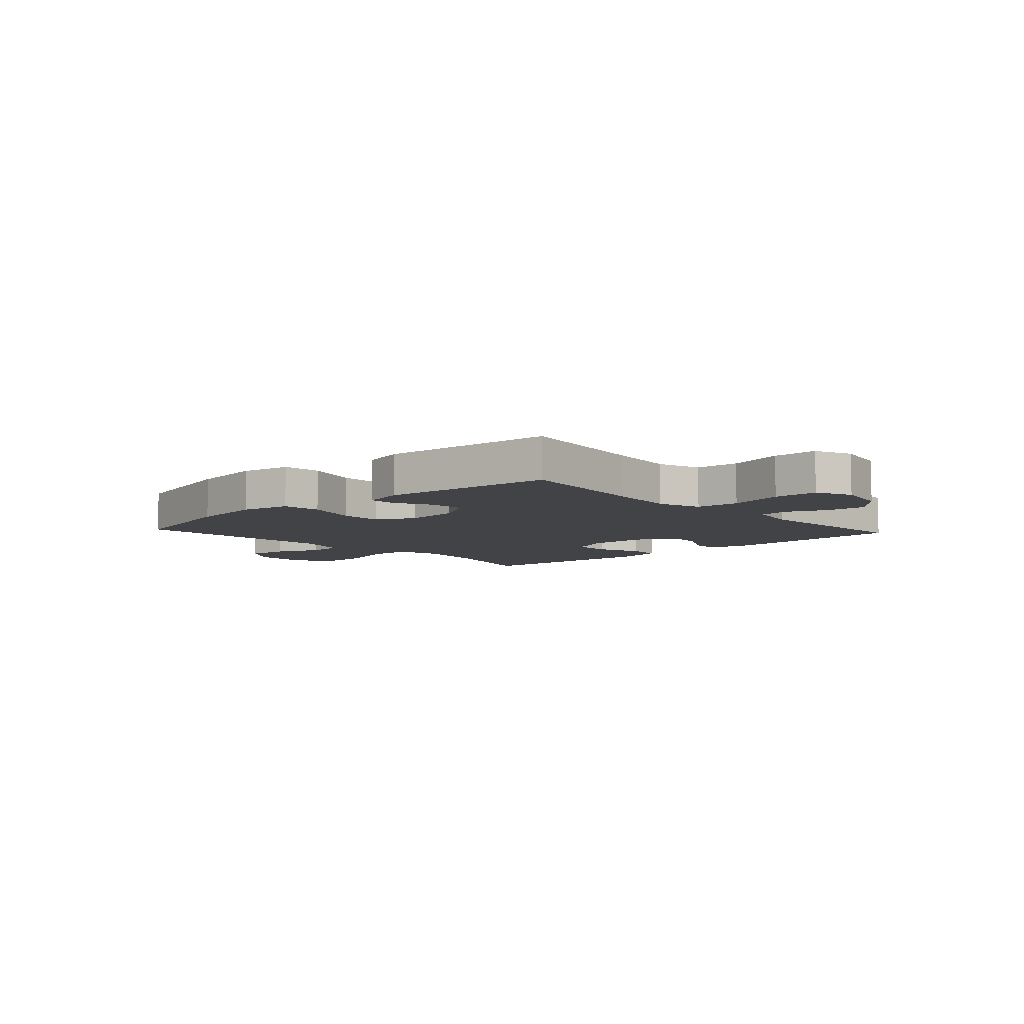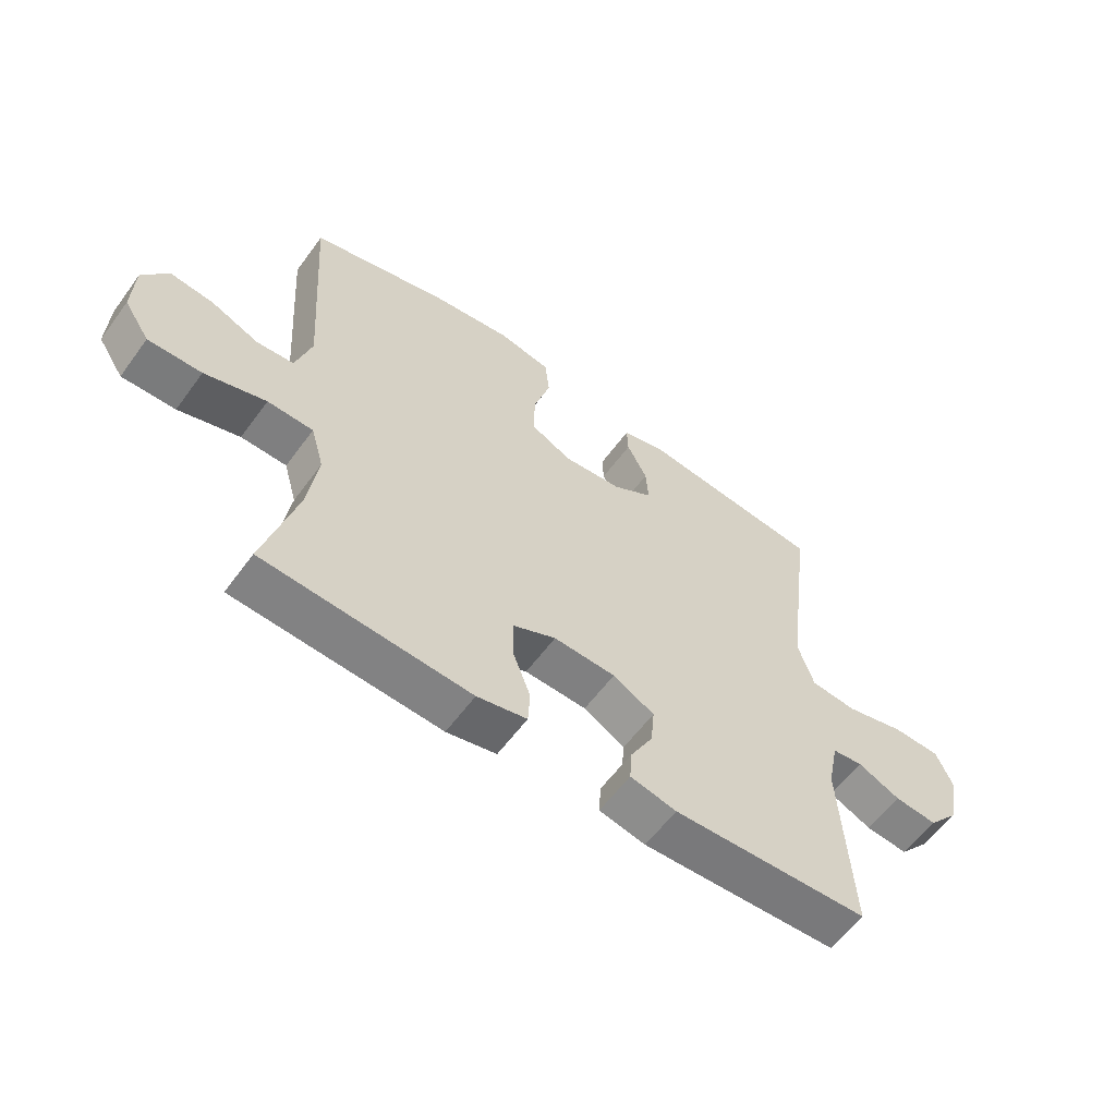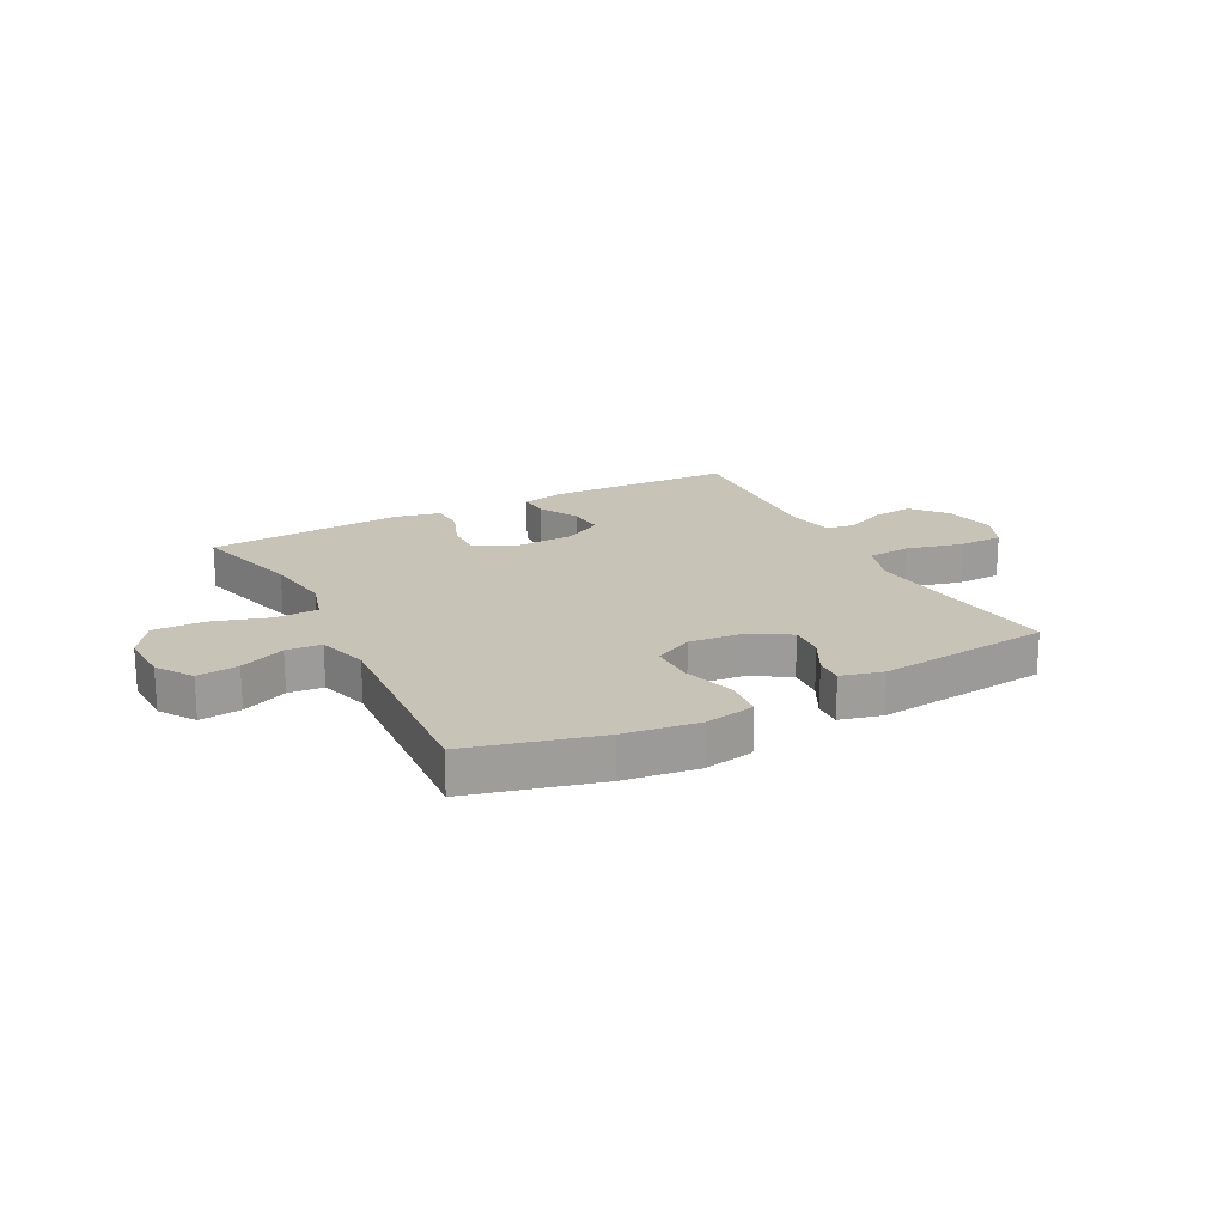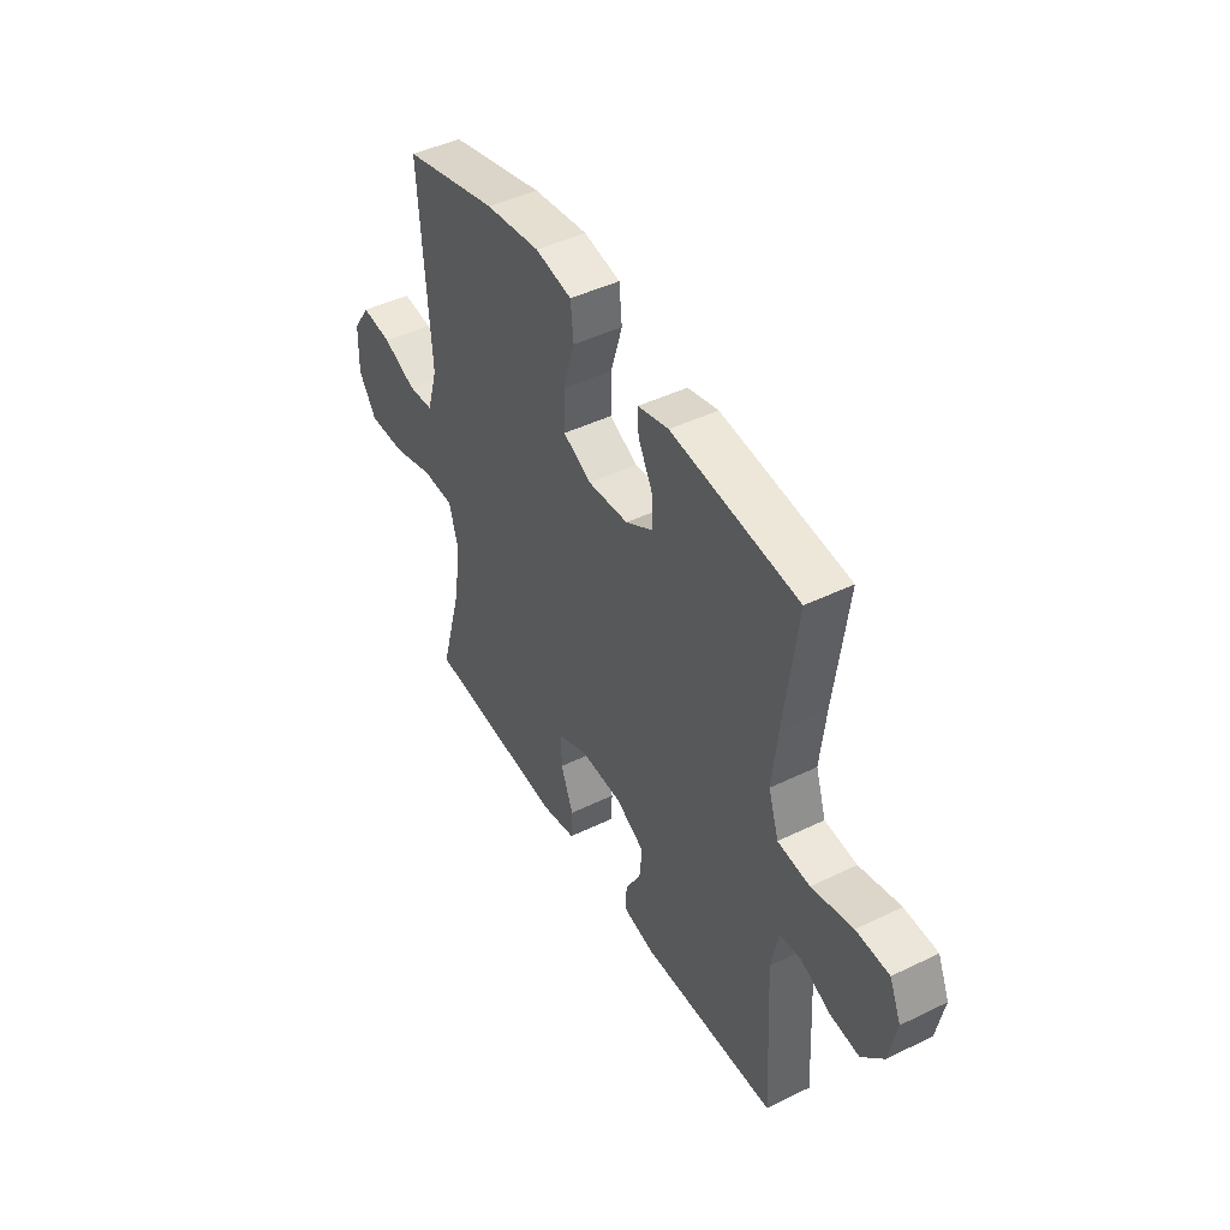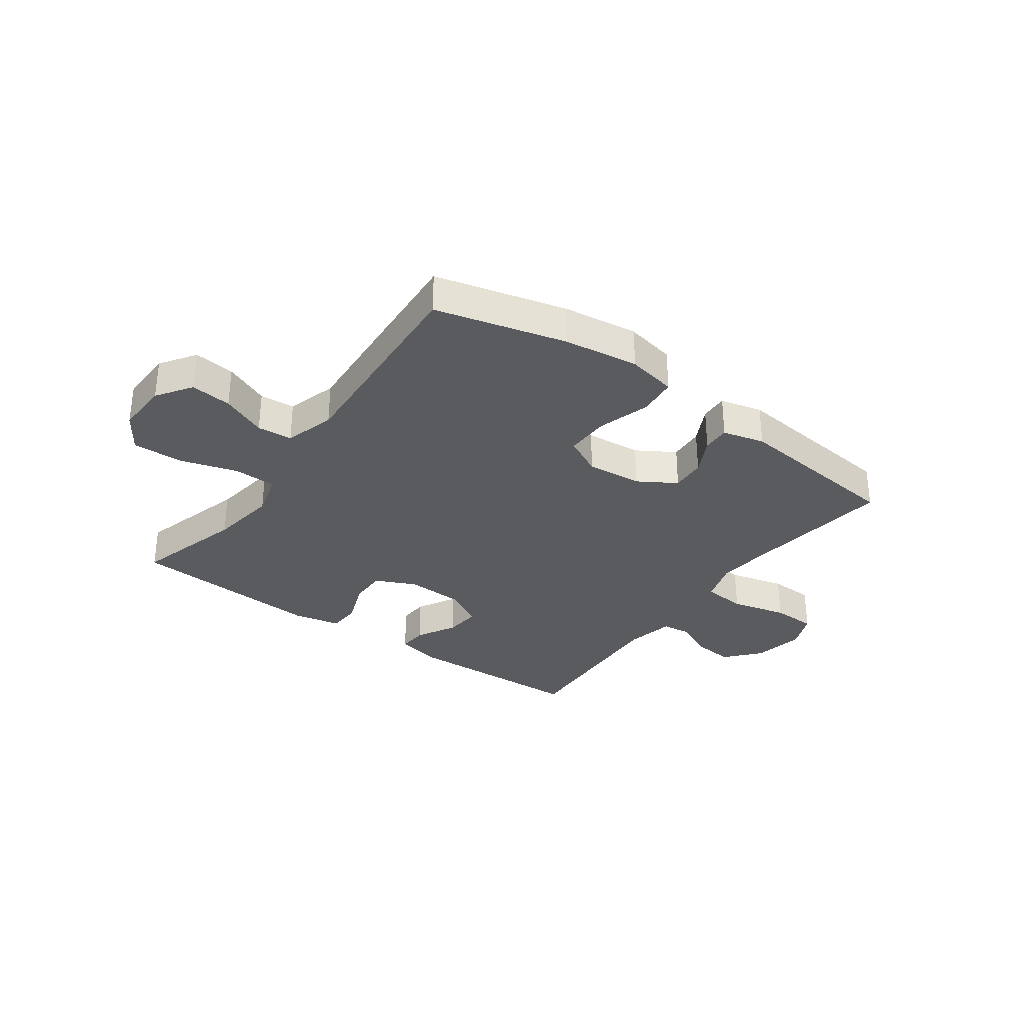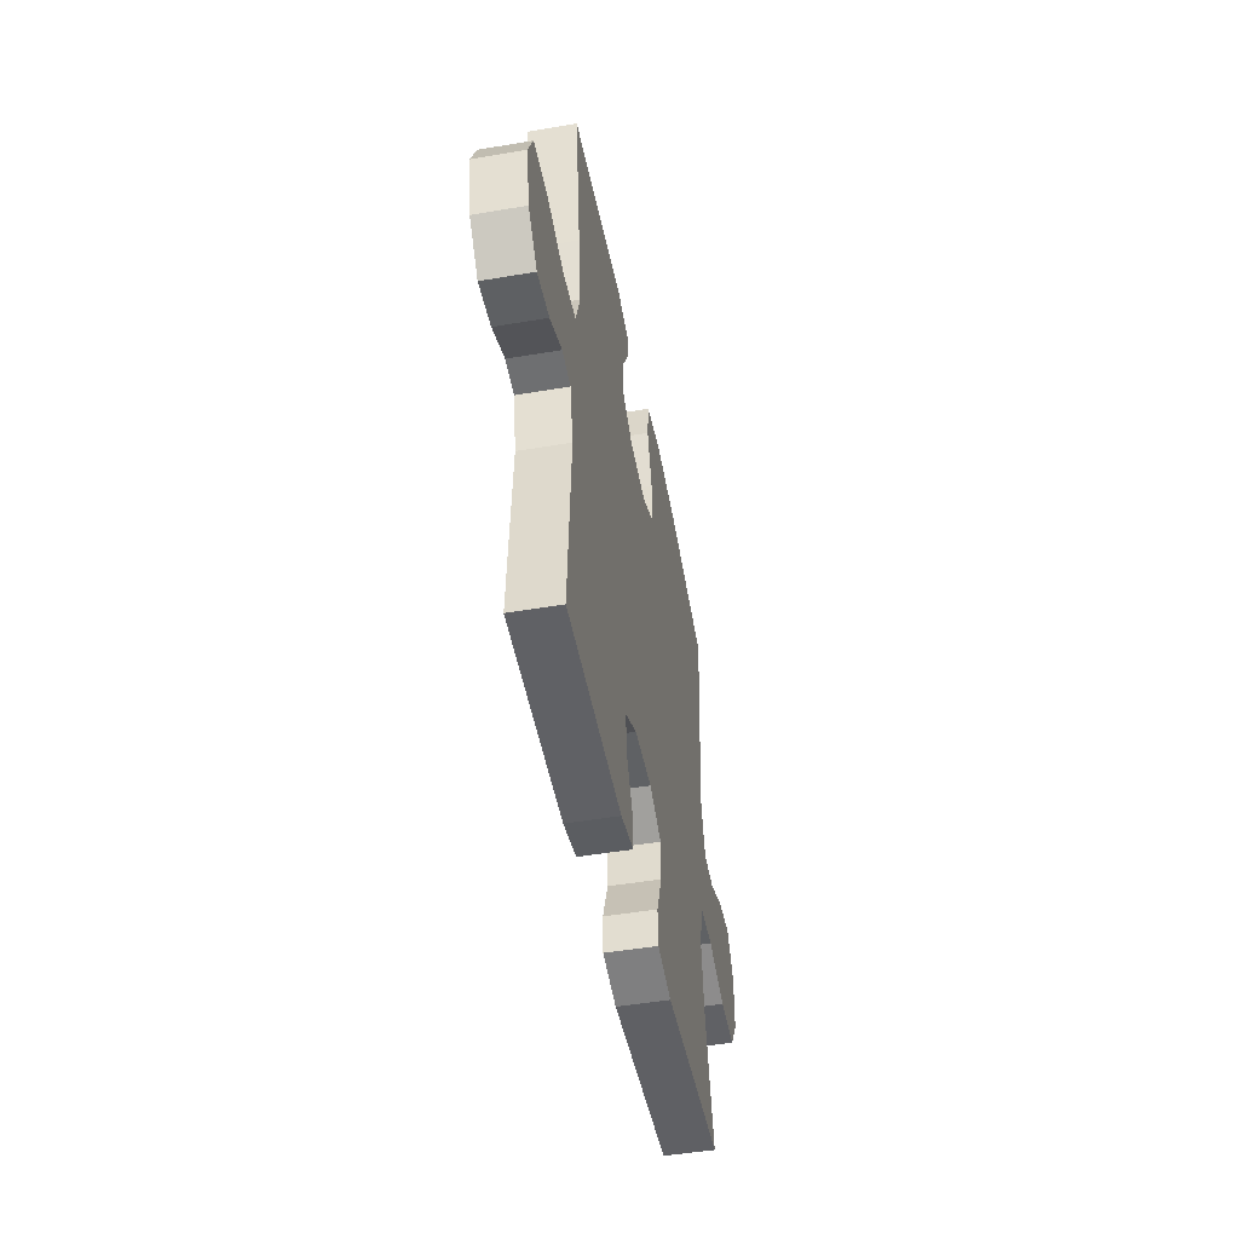
<metadata>
{"format":"obj","ext":"obj","renderer":"f3d","projection":"perspective","resolution":1024,"background":"white","views":[{"elev":-7.2,"azim":42.6,"up":"+Y"},{"elev":-59.0,"azim":-36.0,"up":"+Z"},{"elev":19.6,"azim":-27.5,"up":"+Y"},{"elev":45.3,"azim":60.7,"up":"+Z"},{"elev":-32.2,"azim":-35.9,"up":"+Y"},{"elev":-48.1,"azim":100.8,"up":"+Z"}]}
</metadata>
<code>
v -0.5 0.07 -0.5
v -0.446 0.07 -0.307
v -0.429 0.07 -0.189
v -0.451 0.07 -0.112
v -0.527 0.07 -0.11
v -0.629 0.07 -0.141
v -0.718 0.07 -0.143
v -0.761 0.07 -0.078
v -0.758 0.07 0.016
v -0.716 0.07 0.078
v -0.643 0.07 0.07
v -0.563 0.07 0.036
v -0.501 0.07 0.041
v -0.475 0.07 0.13
v -0.5 0.07 0.5
v -0.27 0.07 0.56
v -0.138 0.07 0.578
v -0.05 0.07 0.561
v -0.043 0.07 0.492
v -0.071 0.07 0.399
v -0.072 0.07 0.321
v -0.004 0.07 0.287
v 0.094 0.07 0.296
v 0.161 0.07 0.337
v 0.157 0.07 0.399
v 0.123 0.07 0.464
v 0.121 0.07 0.513
v 0.195 0.07 0.532
v 0.5 0.07 0.5
v 0.469 0.07 0.259
v 0.456 0.07 0.141
v 0.481 0.07 0.064
v 0.558 0.07 0.057
v 0.657 0.07 0.082
v 0.736 0.07 0.08
v 0.764 0.07 0.015
v 0.746 0.07 -0.077
v 0.694 0.07 -0.137
v 0.623 0.07 -0.13
v 0.552 0.07 -0.098
v 0.501 0.07 -0.104
v 0.483 0.07 -0.191
v 0.5 0.07 -0.5
v 0.173 0.07 -0.513
v 0.096 0.07 -0.496
v 0.099 0.07 -0.444
v 0.137 0.07 -0.374
v 0.143 0.07 -0.31
v 0.074 0.07 -0.272
v -0.029 0.07 -0.268
v -0.101 0.07 -0.301
v -0.1 0.07 -0.368
v -0.07 0.07 -0.446
v -0.073 0.07 -0.504
v -0.156 0.07 -0.522
v -0.5 0 -0.5
v -0.446 0 -0.307
v -0.429 0 -0.189
v -0.451 0 -0.112
v -0.527 0 -0.11
v -0.629 0 -0.141
v -0.718 0 -0.143
v -0.761 0 -0.078
v -0.758 0 0.016
v -0.716 0 0.078
v -0.643 0 0.07
v -0.563 0 0.036
v -0.501 0 0.041
v -0.475 0 0.13
v -0.5 0 0.5
v -0.27 0 0.56
v -0.138 0 0.578
v -0.05 0 0.561
v -0.043 0 0.492
v -0.071 0 0.399
v -0.072 0 0.321
v -0.004 0 0.287
v 0.094 0 0.296
v 0.161 0 0.337
v 0.157 0 0.399
v 0.123 0 0.464
v 0.121 0 0.513
v 0.195 0 0.532
v 0.5 0 0.5
v 0.469 0 0.259
v 0.456 0 0.141
v 0.481 0 0.064
v 0.558 0 0.057
v 0.657 0 0.082
v 0.736 0 0.08
v 0.764 0 0.015
v 0.746 0 -0.077
v 0.694 0 -0.137
v 0.623 0 -0.13
v 0.552 0 -0.098
v 0.501 0 -0.104
v 0.483 0 -0.191
v 0.5 0 -0.5
v 0.173 0 -0.513
v 0.096 0 -0.496
v 0.099 0 -0.444
v 0.137 0 -0.374
v 0.143 0 -0.31
v 0.074 0 -0.272
v -0.029 0 -0.268
v -0.101 0 -0.301
v -0.1 0 -0.368
v -0.07 0 -0.446
v -0.073 0 -0.504
v -0.156 0 -0.522
f 55 1 2
f 54 55 2
f 53 54 2
f 52 53 2
f 51 52 2 3
f 50 51 3 4
f 49 50 4
f 45 46 47
f 44 45 47
f 43 44 47
f 42 43 47
f 41 42 47 48
f 38 39 40
f 37 38 40
f 36 37 40
f 35 36 40
f 34 35 40
f 33 34 40
f 32 33 40 41
f 41 48 49
f 32 41 49
f 31 32 49
f 28 29 30
f 27 28 30
f 26 27 30
f 25 26 30
f 24 25 30 31
f 18 19 20
f 17 18 20
f 16 17 20
f 15 16 20
f 14 15 20
f 13 14 20 21
f 10 11 12
f 9 10 12
f 8 9 12
f 7 8 12
f 6 7 12
f 5 6 12
f 4 5 12 13
f 31 49 4
f 24 31 4
f 23 24 4
f 13 21 22
f 4 13 22 23
f 57 56 110
f 57 110 109
f 57 109 108
f 57 108 107
f 58 57 107 106
f 59 58 106 105
f 59 105 104
f 102 101 100
f 102 100 99
f 102 99 98
f 102 98 97
f 103 102 97 96
f 95 94 93
f 95 93 92
f 95 92 91
f 95 91 90
f 95 90 89
f 95 89 88
f 96 95 88 87
f 104 103 96
f 104 96 87
f 104 87 86
f 85 84 83
f 85 83 82
f 85 82 81
f 85 81 80
f 86 85 80 79
f 75 74 73
f 75 73 72
f 75 72 71
f 75 71 70
f 75 70 69
f 76 75 69 68
f 67 66 65
f 67 65 64
f 67 64 63
f 67 63 62
f 67 62 61
f 67 61 60
f 68 67 60 59
f 59 104 86
f 59 86 79
f 59 79 78
f 77 76 68
f 78 77 68 59
f 1 56 57 2
f 2 57 58 3
f 3 58 59 4
f 4 59 60 5
f 5 60 61 6
f 6 61 62 7
f 7 62 63 8
f 8 63 64 9
f 9 64 65 10
f 10 65 66 11
f 11 66 67 12
f 12 67 68 13
f 13 68 69 14
f 14 69 70 15
f 15 70 71 16
f 16 71 72 17
f 17 72 73 18
f 18 73 74 19
f 19 74 75 20
f 20 75 76 21
f 21 76 77 22
f 22 77 78 23
f 23 78 79 24
f 24 79 80 25
f 25 80 81 26
f 26 81 82 27
f 27 82 83 28
f 28 83 84 29
f 29 84 85 30
f 30 85 86 31
f 31 86 87 32
f 32 87 88 33
f 33 88 89 34
f 34 89 90 35
f 35 90 91 36
f 36 91 92 37
f 37 92 93 38
f 38 93 94 39
f 39 94 95 40
f 40 95 96 41
f 41 96 97 42
f 42 97 98 43
f 43 98 99 44
f 44 99 100 45
f 45 100 101 46
f 46 101 102 47
f 47 102 103 48
f 48 103 104 49
f 49 104 105 50
f 50 105 106 51
f 51 106 107 52
f 52 107 108 53
f 53 108 109 54
f 54 109 110 55
f 55 110 56 1

</code>
